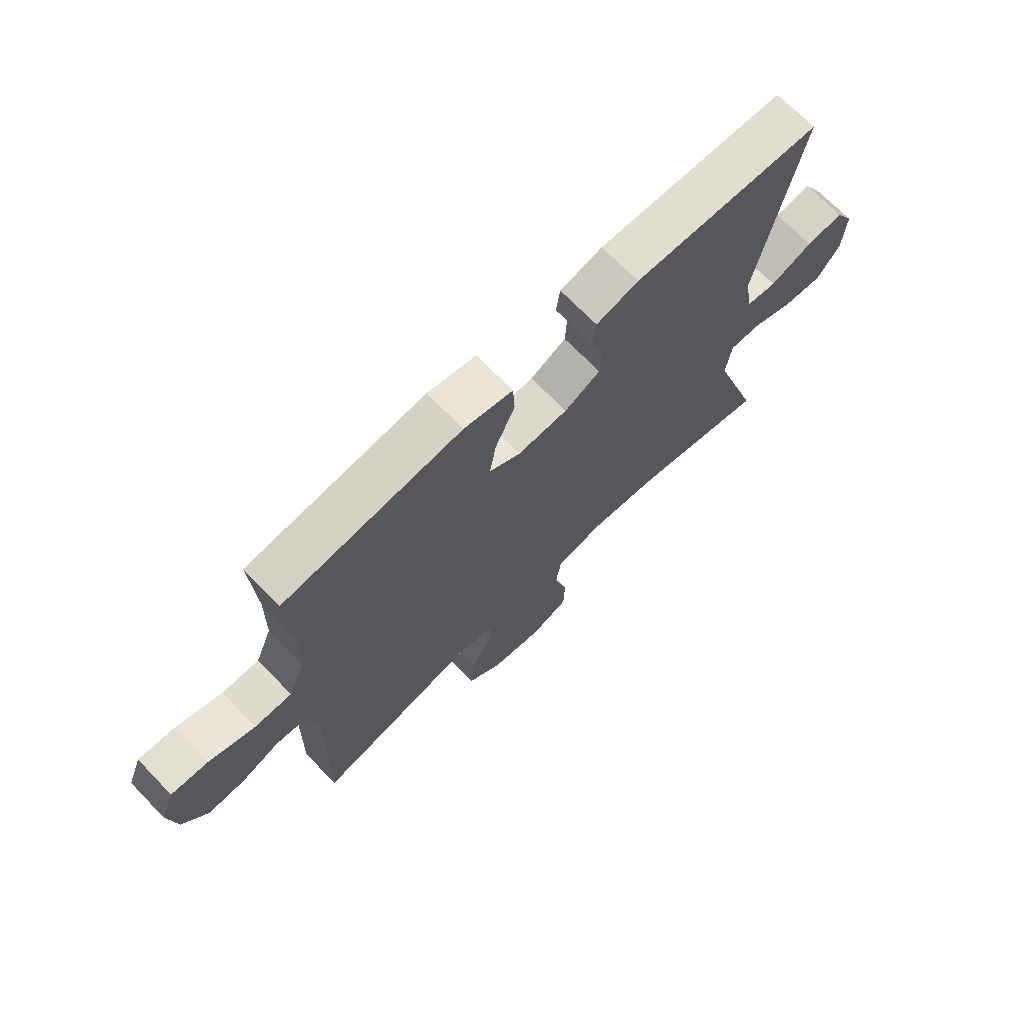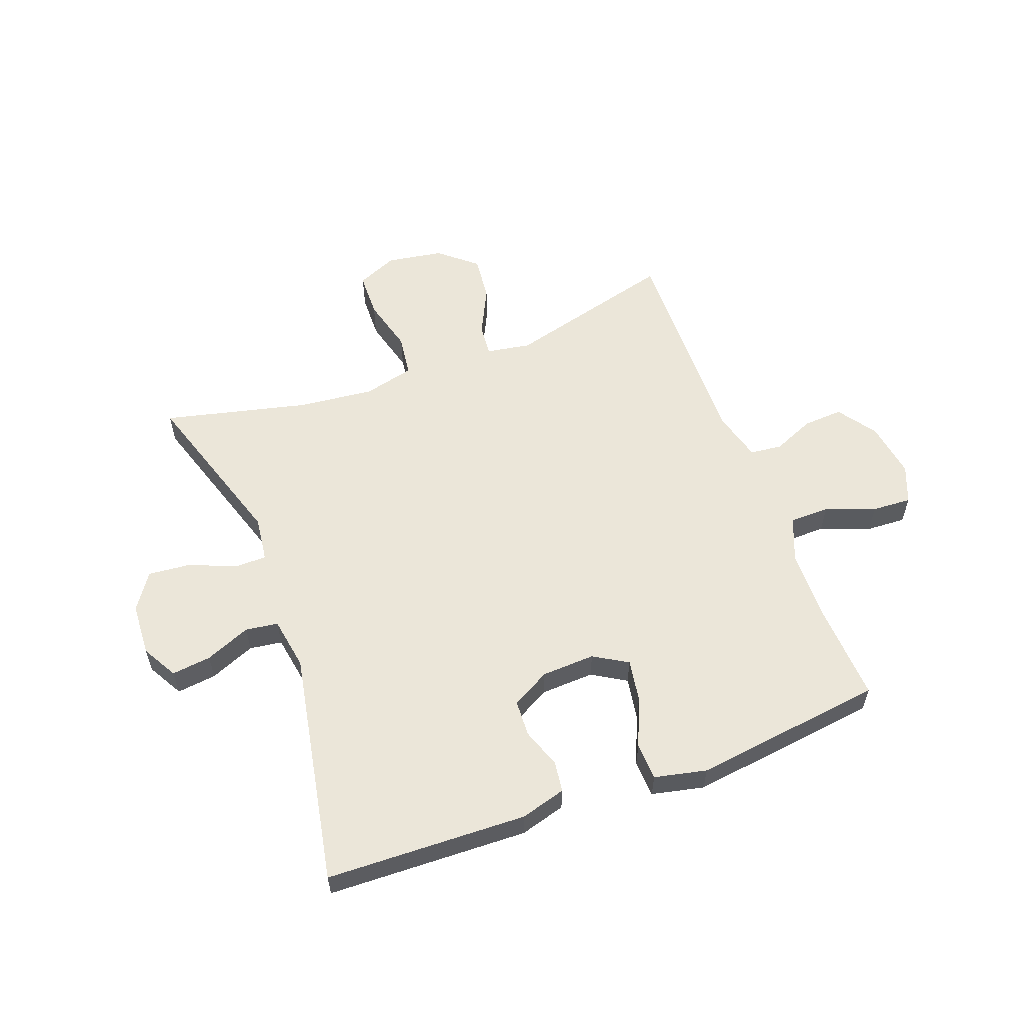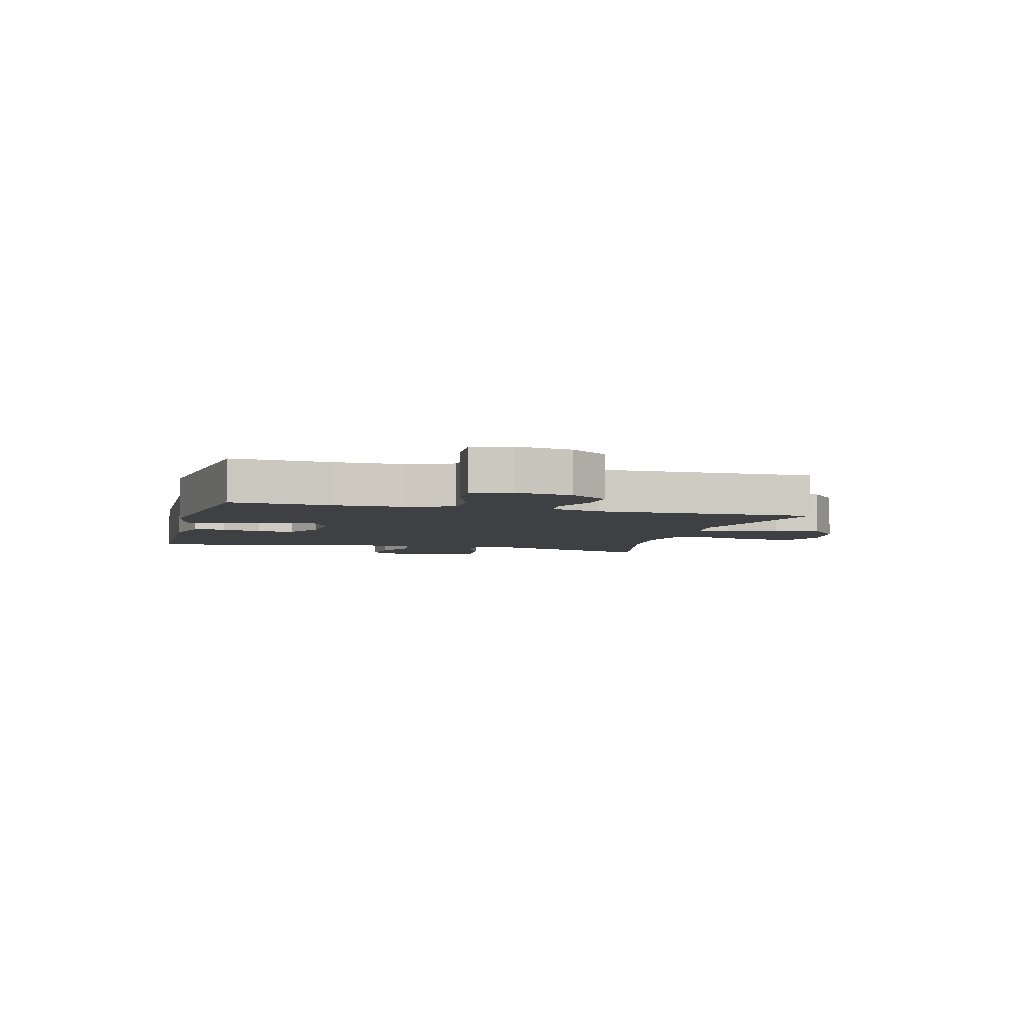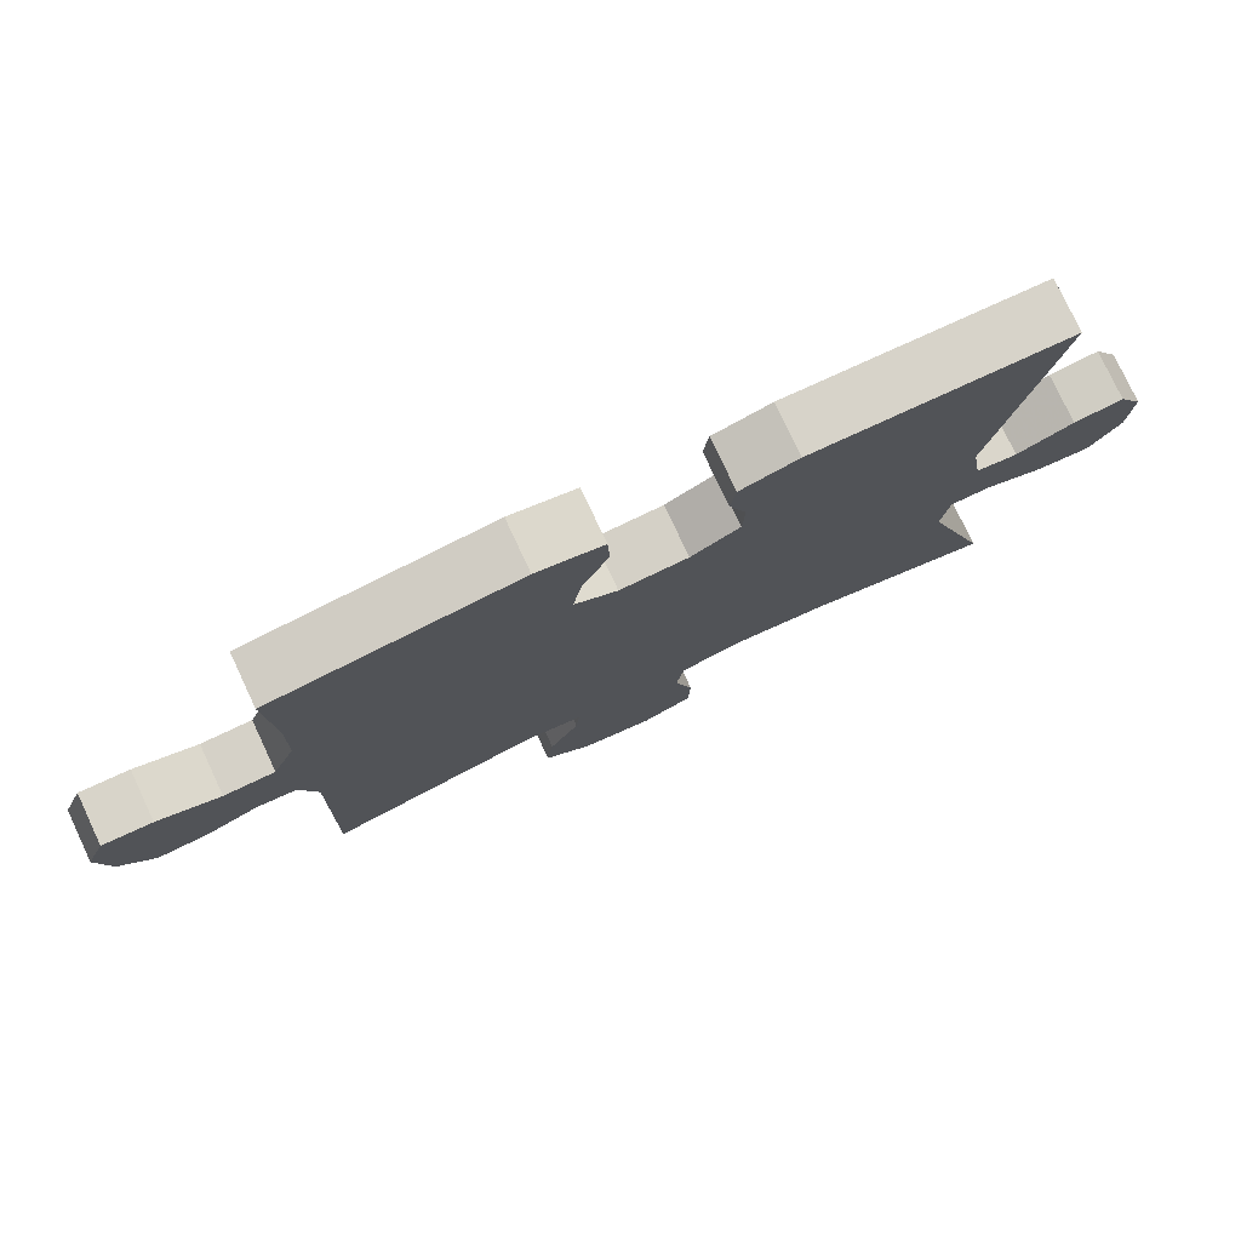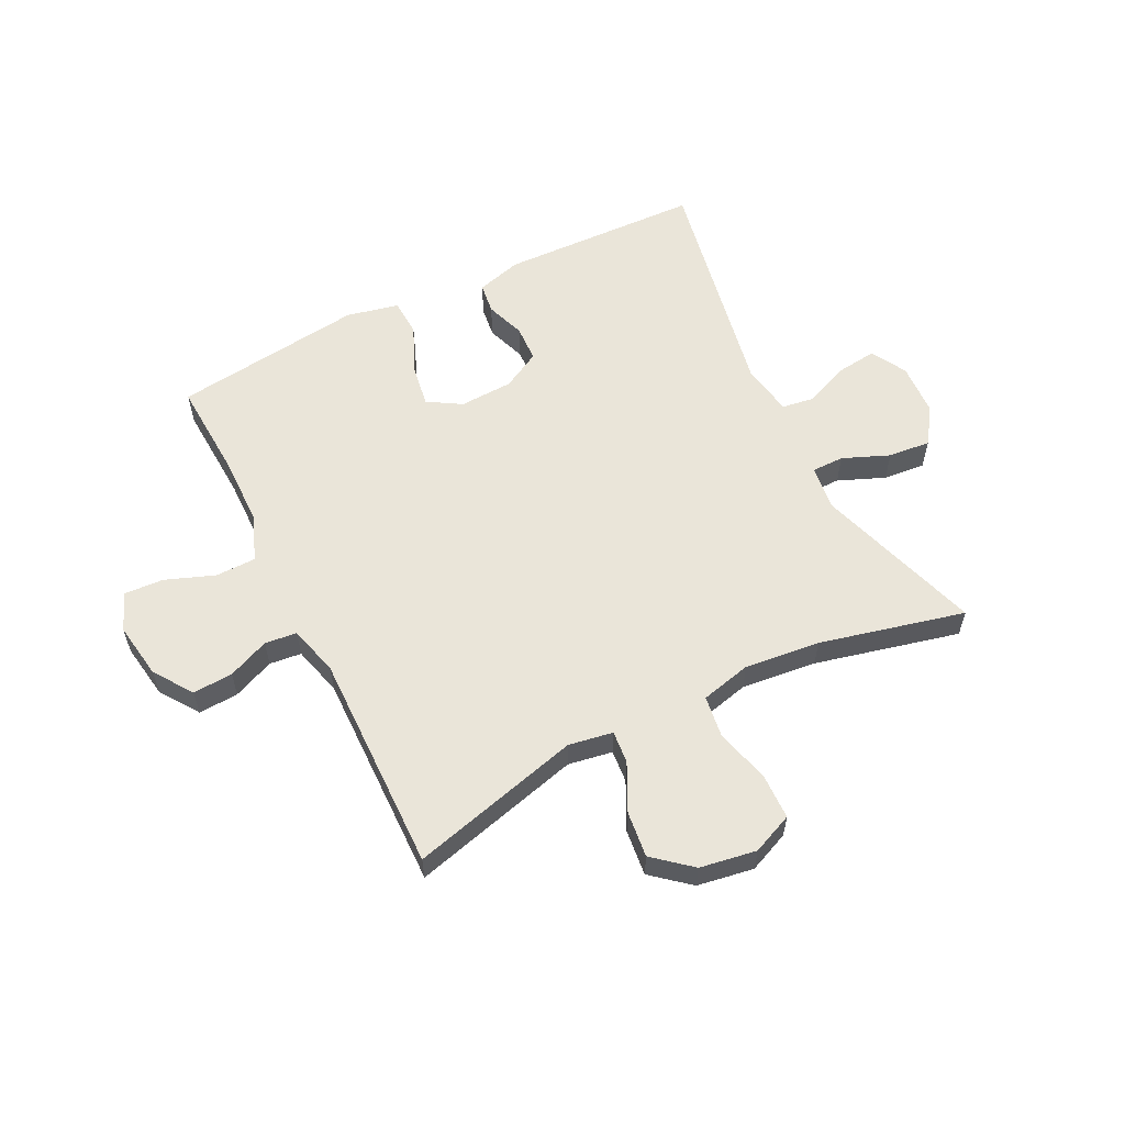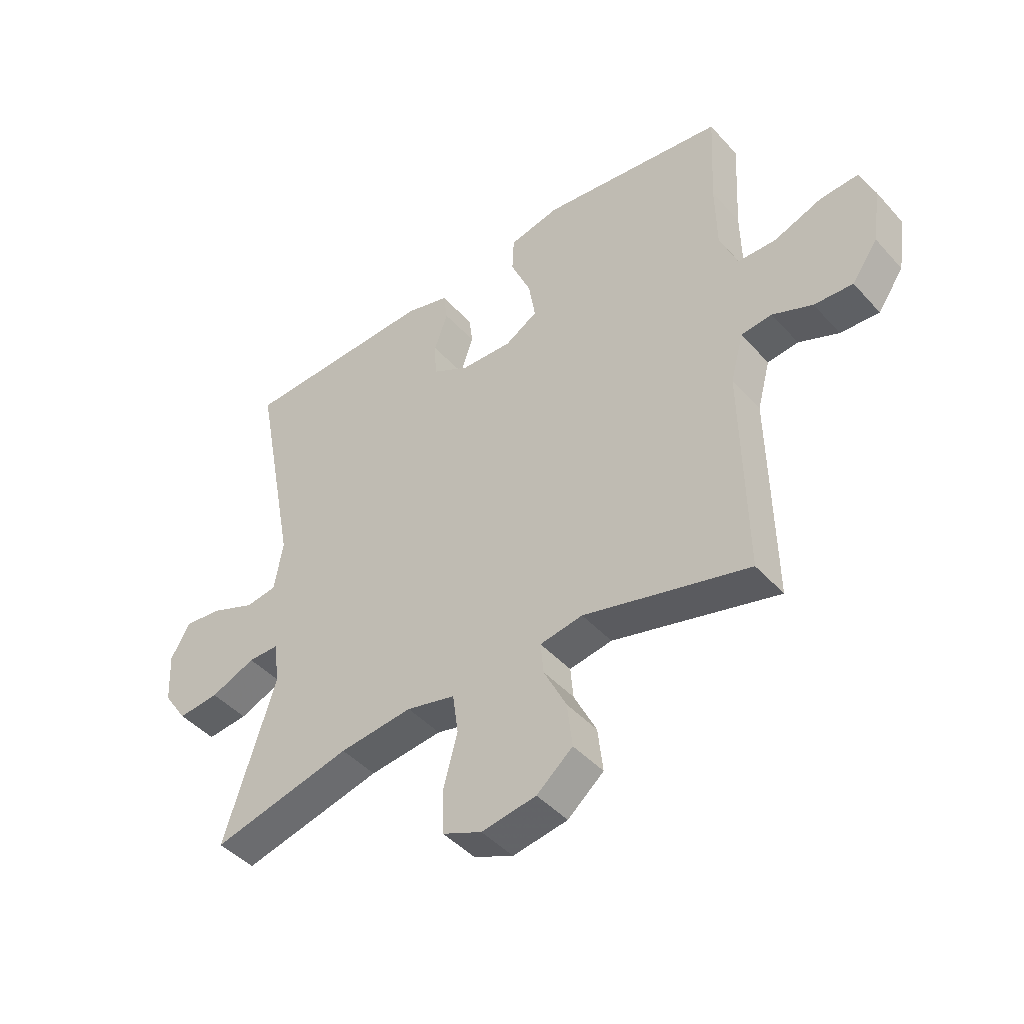
<metadata>
{"format":"obj","ext":"obj","renderer":"f3d","projection":"perspective","resolution":1024,"background":"white","views":[{"elev":70.4,"azim":135.9,"up":"+Z"},{"elev":57.6,"azim":-20.5,"up":"+Y"},{"elev":-4.9,"azim":75.0,"up":"+Y"},{"elev":78.0,"azim":154.9,"up":"+Z"},{"elev":58.2,"azim":153.4,"up":"+Y"},{"elev":-44.7,"azim":38.8,"up":"+Z"}]}
</metadata>
<code>
v -0.5 0.07 -0.5
v -0.409 0.07 -0.214
v -0.419 0.07 -0.136
v -0.474 0.07 -0.136
v -0.554 0.07 -0.169
v -0.627 0.07 -0.176
v -0.669 0.07 -0.114
v -0.674 0.07 -0.023
v -0.64 0.07 0.038
v -0.572 0.07 0.03
v -0.494 0.07 -0.002
v -0.438 0.07 0.006
v -0.423 0.07 0.097
v -0.5 0.07 0.5
v -0.154 0.07 0.512
v -0.076 0.07 0.49
v -0.069 0.07 0.437
v -0.093 0.07 0.369
v -0.09 0.07 0.306
v -0.024 0.07 0.27
v 0.068 0.07 0.266
v 0.126 0.07 0.301
v 0.114 0.07 0.374
v 0.078 0.07 0.458
v 0.081 0.07 0.522
v 0.171 0.07 0.542
v 0.5 0.07 0.5
v 0.491 0.07 0.328
v 0.493 0.07 0.208
v 0.524 0.07 0.131
v 0.593 0.07 0.13
v 0.678 0.07 0.162
v 0.746 0.07 0.166
v 0.772 0.07 0.1
v 0.757 0.07 0.003
v 0.711 0.07 -0.063
v 0.642 0.07 -0.059
v 0.571 0.07 -0.029
v 0.516 0.07 -0.035
v 0.493 0.07 -0.121
v 0.5 0.07 -0.5
v 0.206 0.07 -0.423
v 0.13 0.07 -0.436
v 0.135 0.07 -0.492
v 0.175 0.07 -0.573
v 0.184 0.07 -0.652
v 0.12 0.07 -0.706
v 0.023 0.07 -0.722
v -0.047 0.07 -0.692
v -0.049 0.07 -0.614
v -0.024 0.07 -0.519
v -0.034 0.07 -0.447
v -0.121 0.07 -0.426
v -0.251 0.07 -0.44
v -0.5 0 -0.5
v -0.409 0 -0.214
v -0.419 0 -0.136
v -0.474 0 -0.136
v -0.554 0 -0.169
v -0.627 0 -0.176
v -0.669 0 -0.114
v -0.674 0 -0.023
v -0.64 0 0.038
v -0.572 0 0.03
v -0.494 0 -0.002
v -0.438 0 0.006
v -0.423 0 0.097
v -0.5 0 0.5
v -0.154 0 0.512
v -0.076 0 0.49
v -0.069 0 0.437
v -0.093 0 0.369
v -0.09 0 0.306
v -0.024 0 0.27
v 0.068 0 0.266
v 0.126 0 0.301
v 0.114 0 0.374
v 0.078 0 0.458
v 0.081 0 0.522
v 0.171 0 0.542
v 0.5 0 0.5
v 0.491 0 0.328
v 0.493 0 0.208
v 0.524 0 0.131
v 0.593 0 0.13
v 0.678 0 0.162
v 0.746 0 0.166
v 0.772 0 0.1
v 0.757 0 0.003
v 0.711 0 -0.063
v 0.642 0 -0.059
v 0.571 0 -0.029
v 0.516 0 -0.035
v 0.493 0 -0.121
v 0.5 0 -0.5
v 0.206 0 -0.423
v 0.13 0 -0.436
v 0.135 0 -0.492
v 0.175 0 -0.573
v 0.184 0 -0.652
v 0.12 0 -0.706
v 0.023 0 -0.722
v -0.047 0 -0.692
v -0.049 0 -0.614
v -0.024 0 -0.519
v -0.034 0 -0.447
v -0.121 0 -0.426
v -0.251 0 -0.44
f 48 49 50 51
f 48 51 52
f 47 48 52
f 44 45 46 47
f 43 44 47 52
f 42 43 52 53
f 40 41 42
f 39 40 42 53
f 35 36 37 38
f 35 38 39
f 34 35 39
f 31 32 33 34
f 30 31 34 39
f 29 30 39 53
f 25 26 27 28
f 23 24 25 28
f 22 23 28 29
f 21 22 29 53
f 15 16 17 18
f 13 14 15 18
f 12 13 18 19
f 8 9 10 11
f 6 7 8 11
f 4 5 6 11
f 3 4 11 12
f 54 1 2
f 54 2 3
f 20 21 53 54
f 19 20 54
f 3 12 19 54
f 105 104 103 102
f 106 105 102
f 106 102 101
f 101 100 99 98
f 106 101 98 97
f 107 106 97 96
f 96 95 94
f 107 96 94 93
f 92 91 90 89
f 93 92 89
f 93 89 88
f 88 87 86 85
f 93 88 85 84
f 107 93 84 83
f 82 81 80 79
f 82 79 78 77
f 83 82 77 76
f 107 83 76 75
f 72 71 70 69
f 72 69 68 67
f 73 72 67 66
f 65 64 63 62
f 65 62 61 60
f 65 60 59 58
f 66 65 58 57
f 56 55 108
f 57 56 108
f 108 107 75 74
f 108 74 73
f 108 73 66 57
f 1 55 56 2
f 2 56 57 3
f 3 57 58 4
f 4 58 59 5
f 5 59 60 6
f 6 60 61 7
f 7 61 62 8
f 8 62 63 9
f 9 63 64 10
f 10 64 65 11
f 11 65 66 12
f 12 66 67 13
f 13 67 68 14
f 14 68 69 15
f 15 69 70 16
f 16 70 71 17
f 17 71 72 18
f 18 72 73 19
f 19 73 74 20
f 20 74 75 21
f 21 75 76 22
f 22 76 77 23
f 23 77 78 24
f 24 78 79 25
f 25 79 80 26
f 26 80 81 27
f 27 81 82 28
f 28 82 83 29
f 29 83 84 30
f 30 84 85 31
f 31 85 86 32
f 32 86 87 33
f 33 87 88 34
f 34 88 89 35
f 35 89 90 36
f 36 90 91 37
f 37 91 92 38
f 38 92 93 39
f 39 93 94 40
f 40 94 95 41
f 41 95 96 42
f 42 96 97 43
f 43 97 98 44
f 44 98 99 45
f 45 99 100 46
f 46 100 101 47
f 47 101 102 48
f 48 102 103 49
f 49 103 104 50
f 50 104 105 51
f 51 105 106 52
f 52 106 107 53
f 53 107 108 54
f 54 108 55 1

</code>
